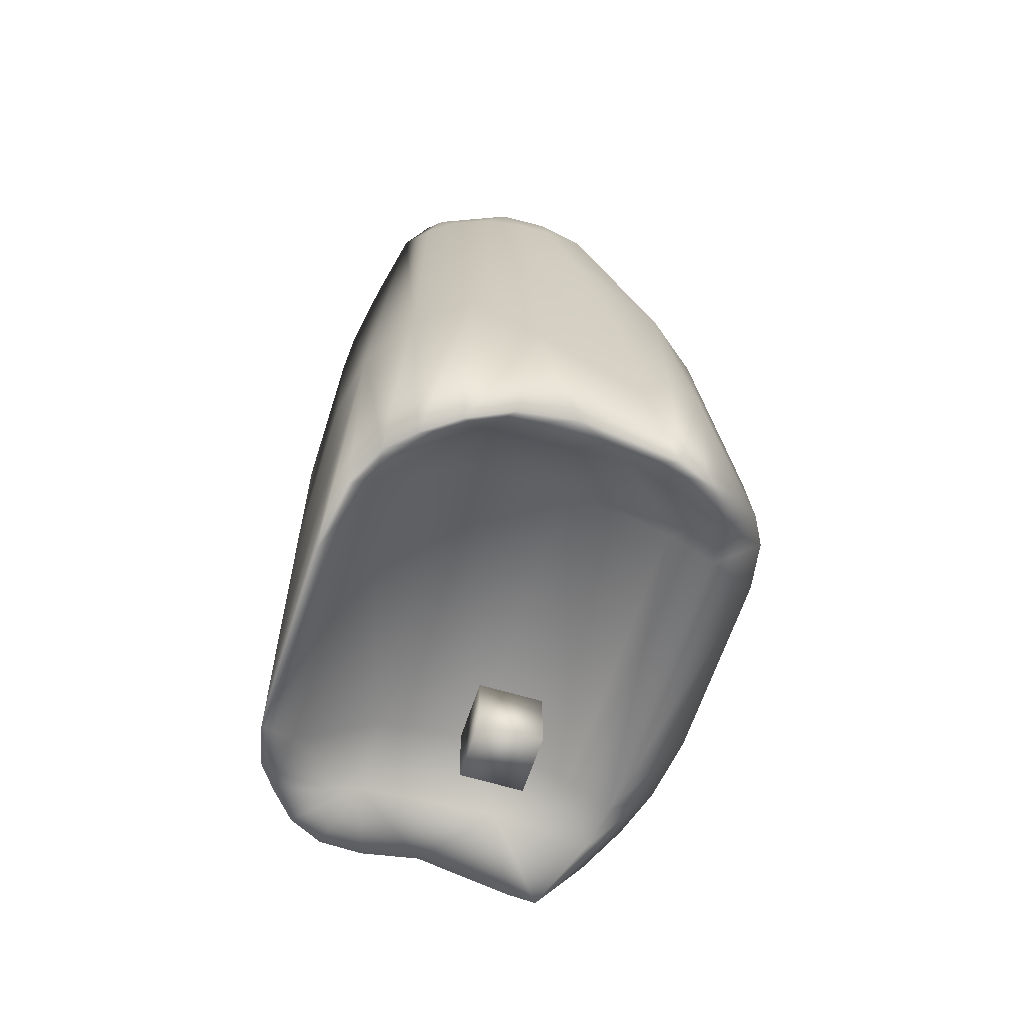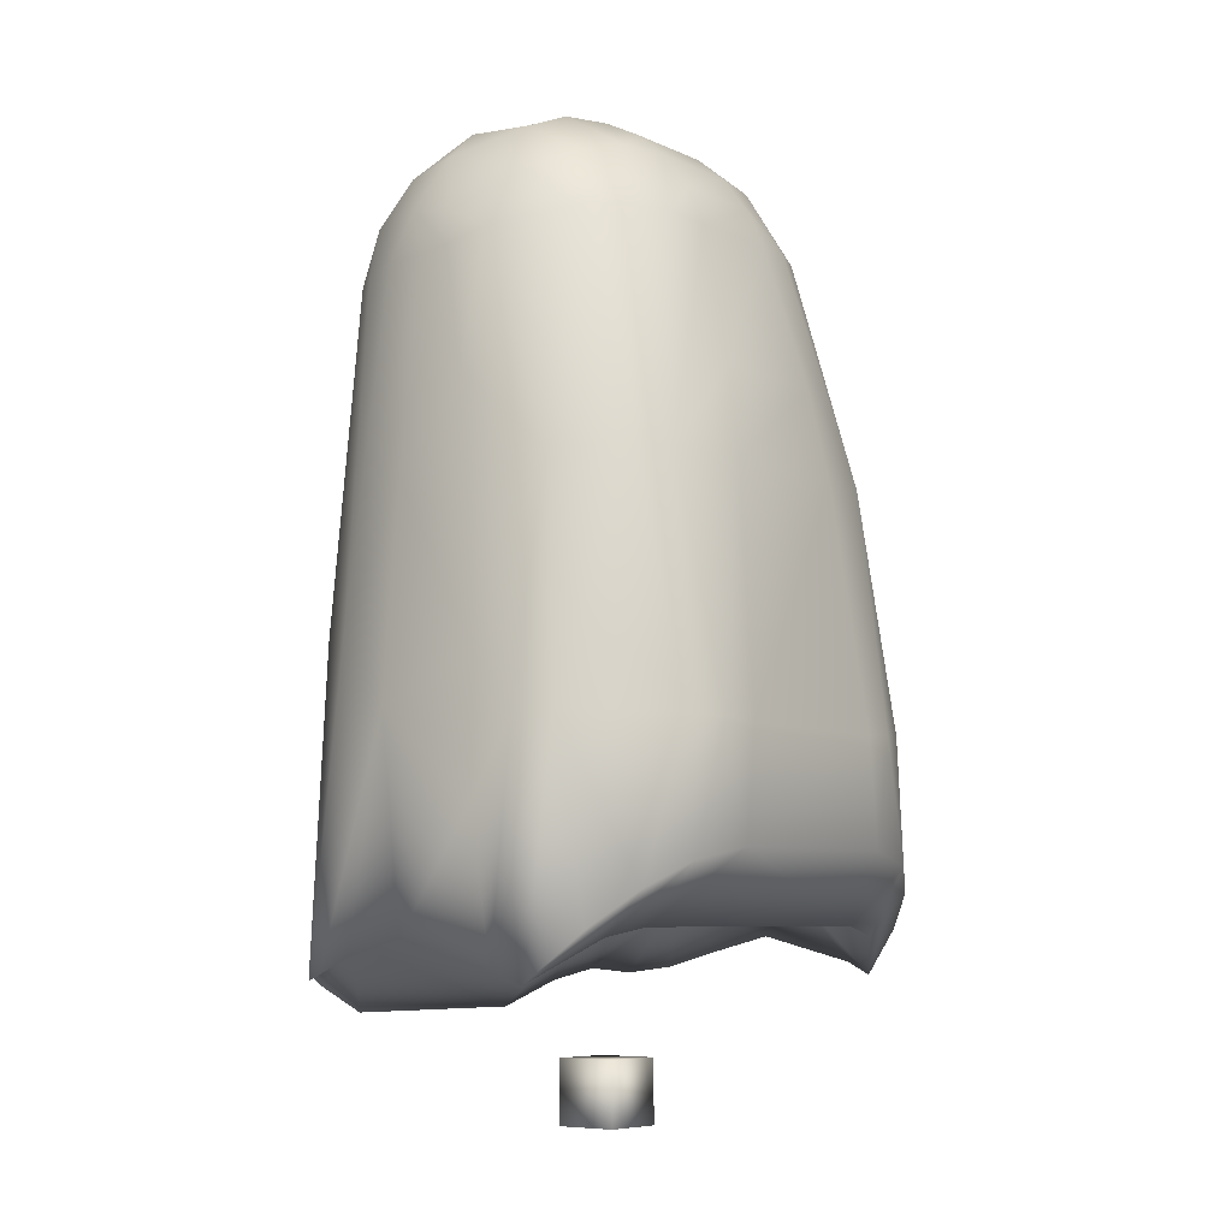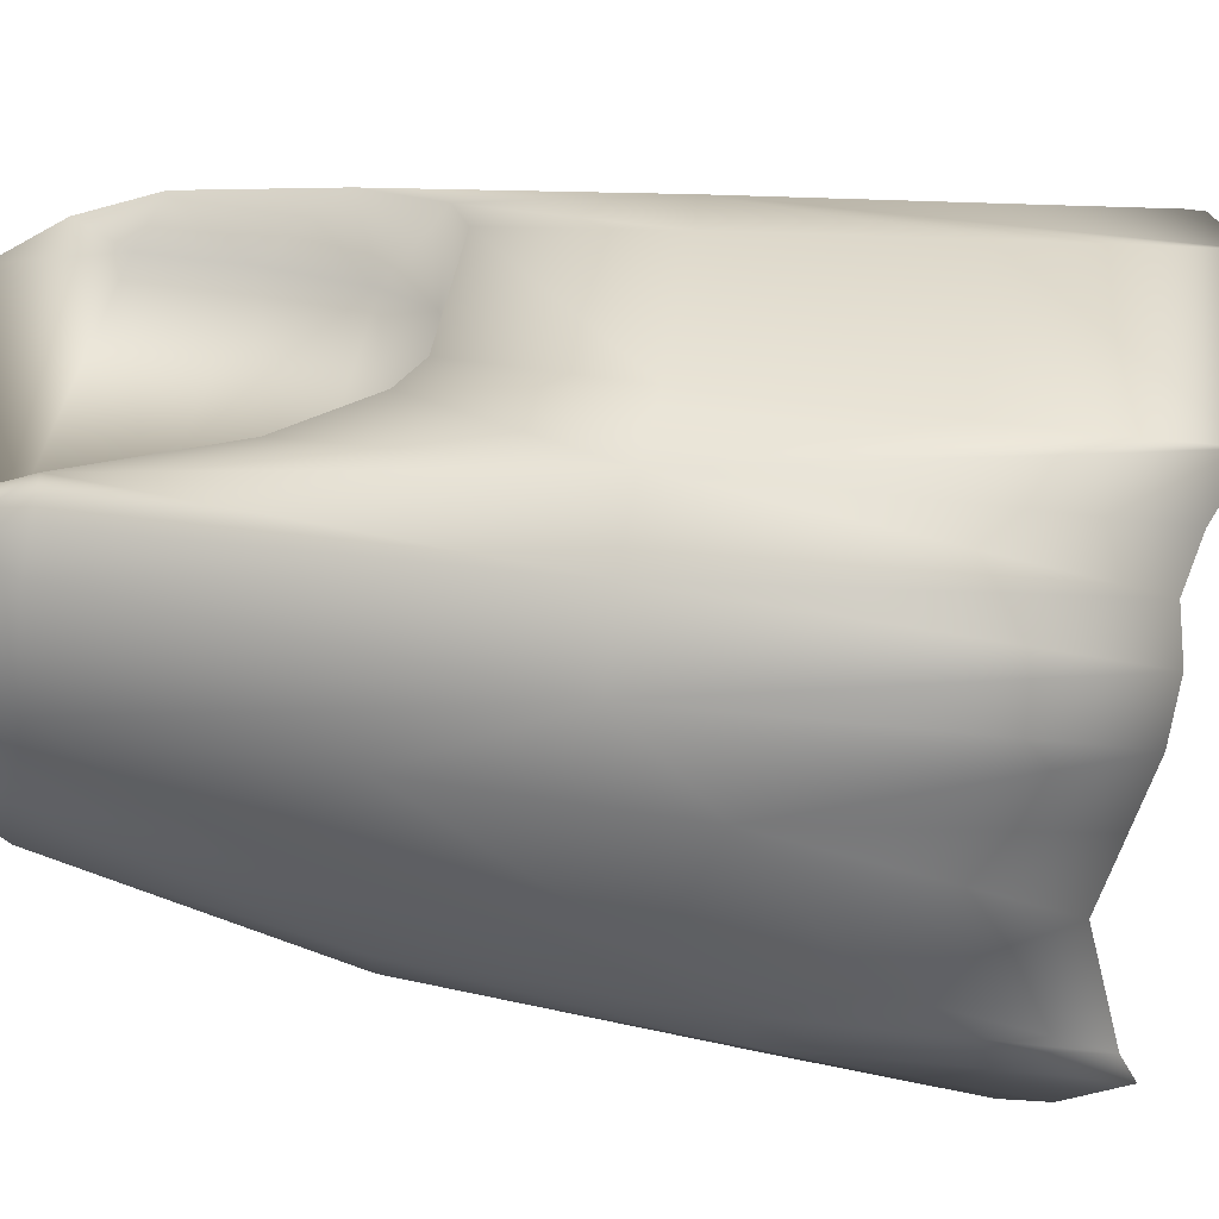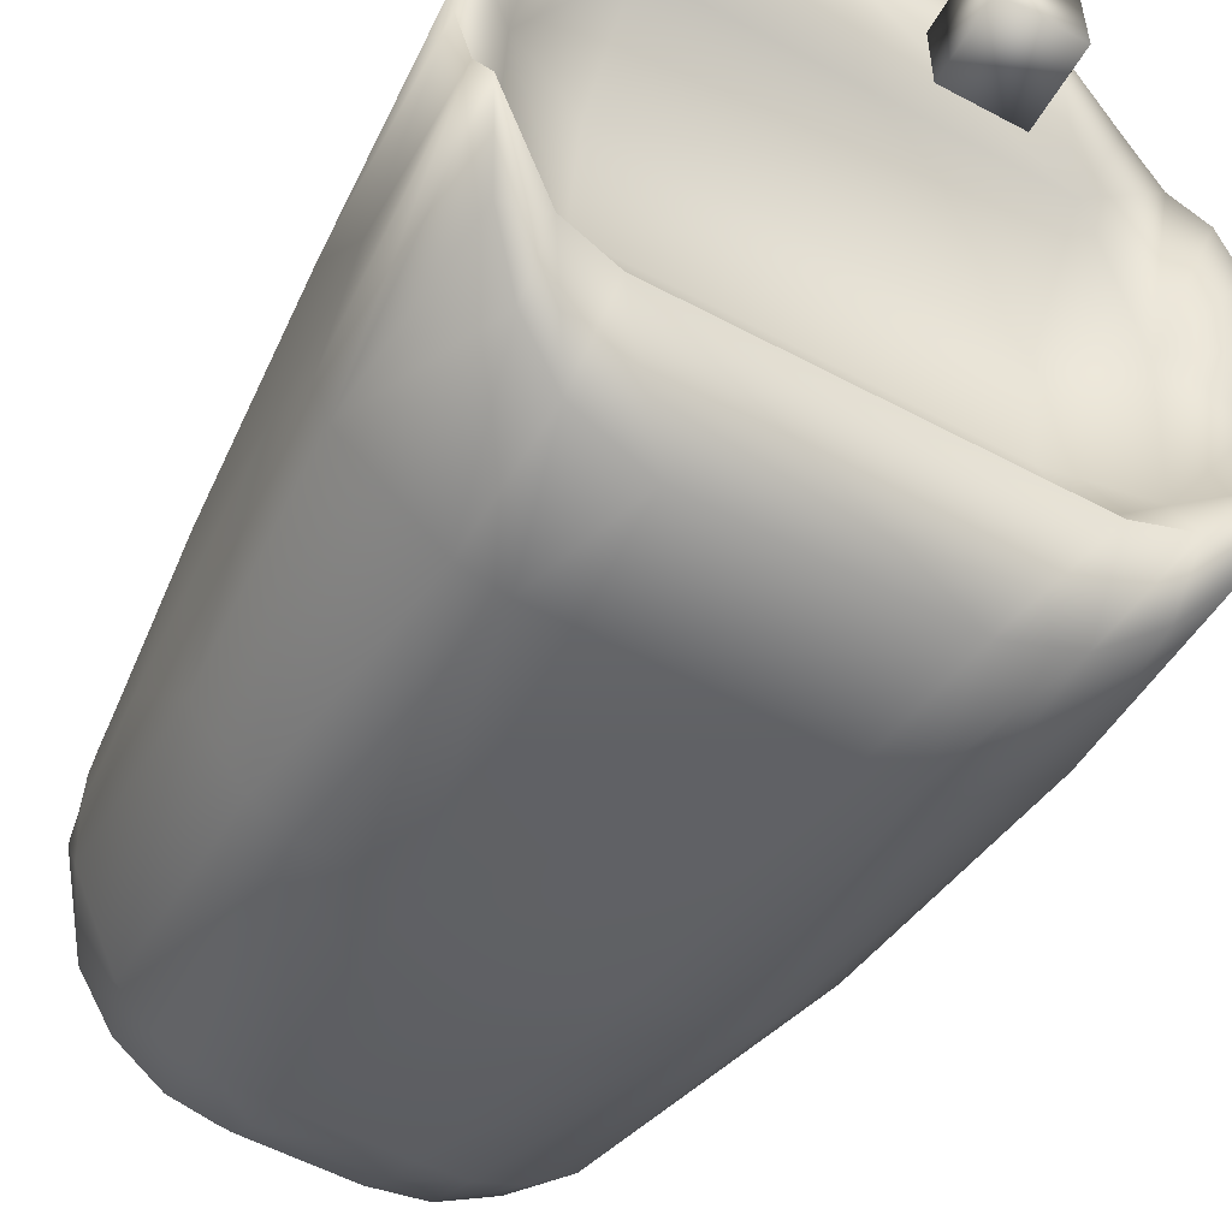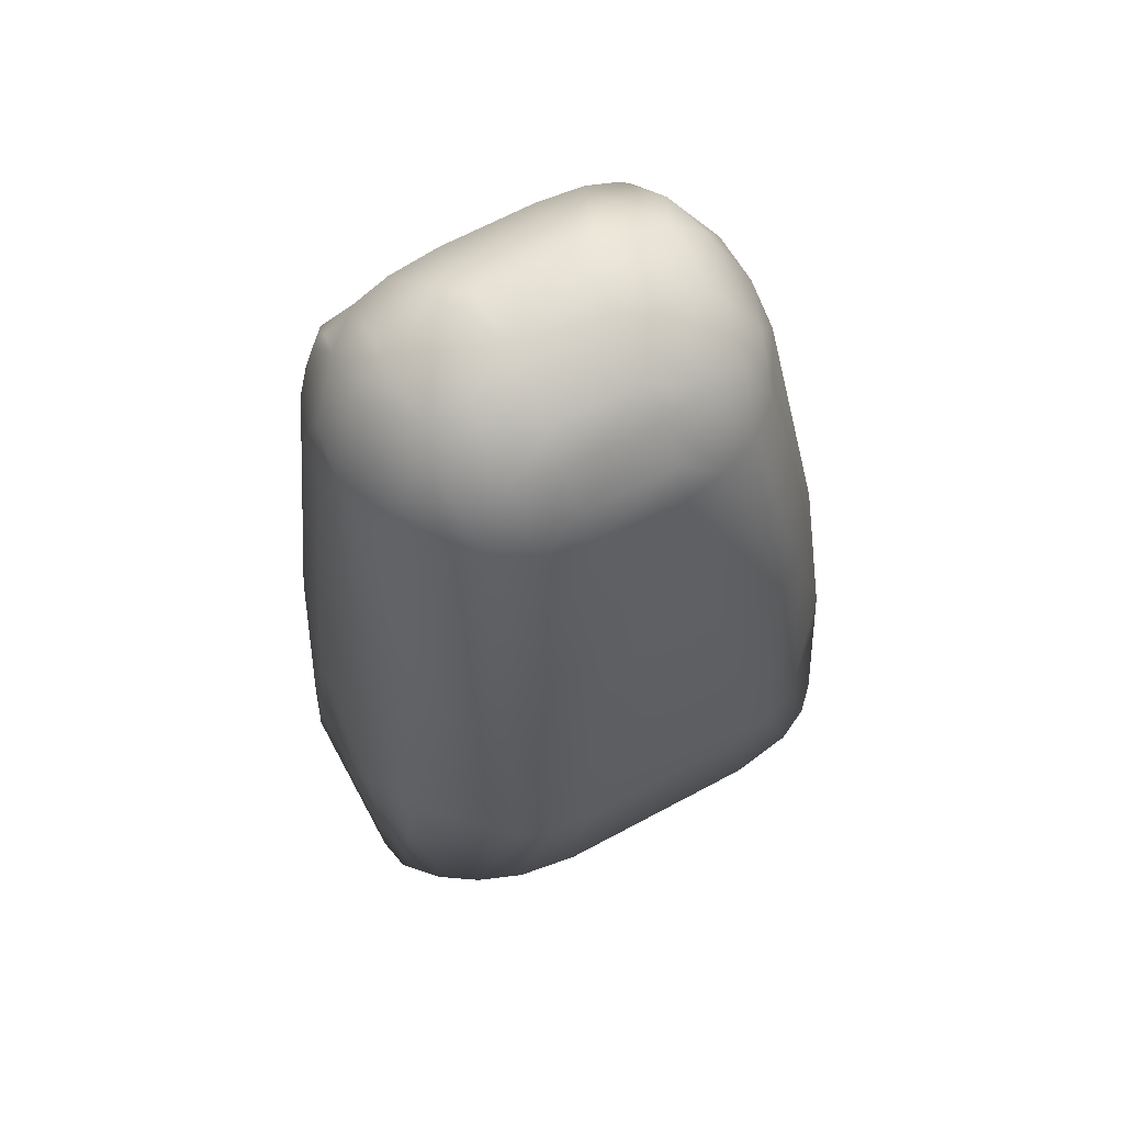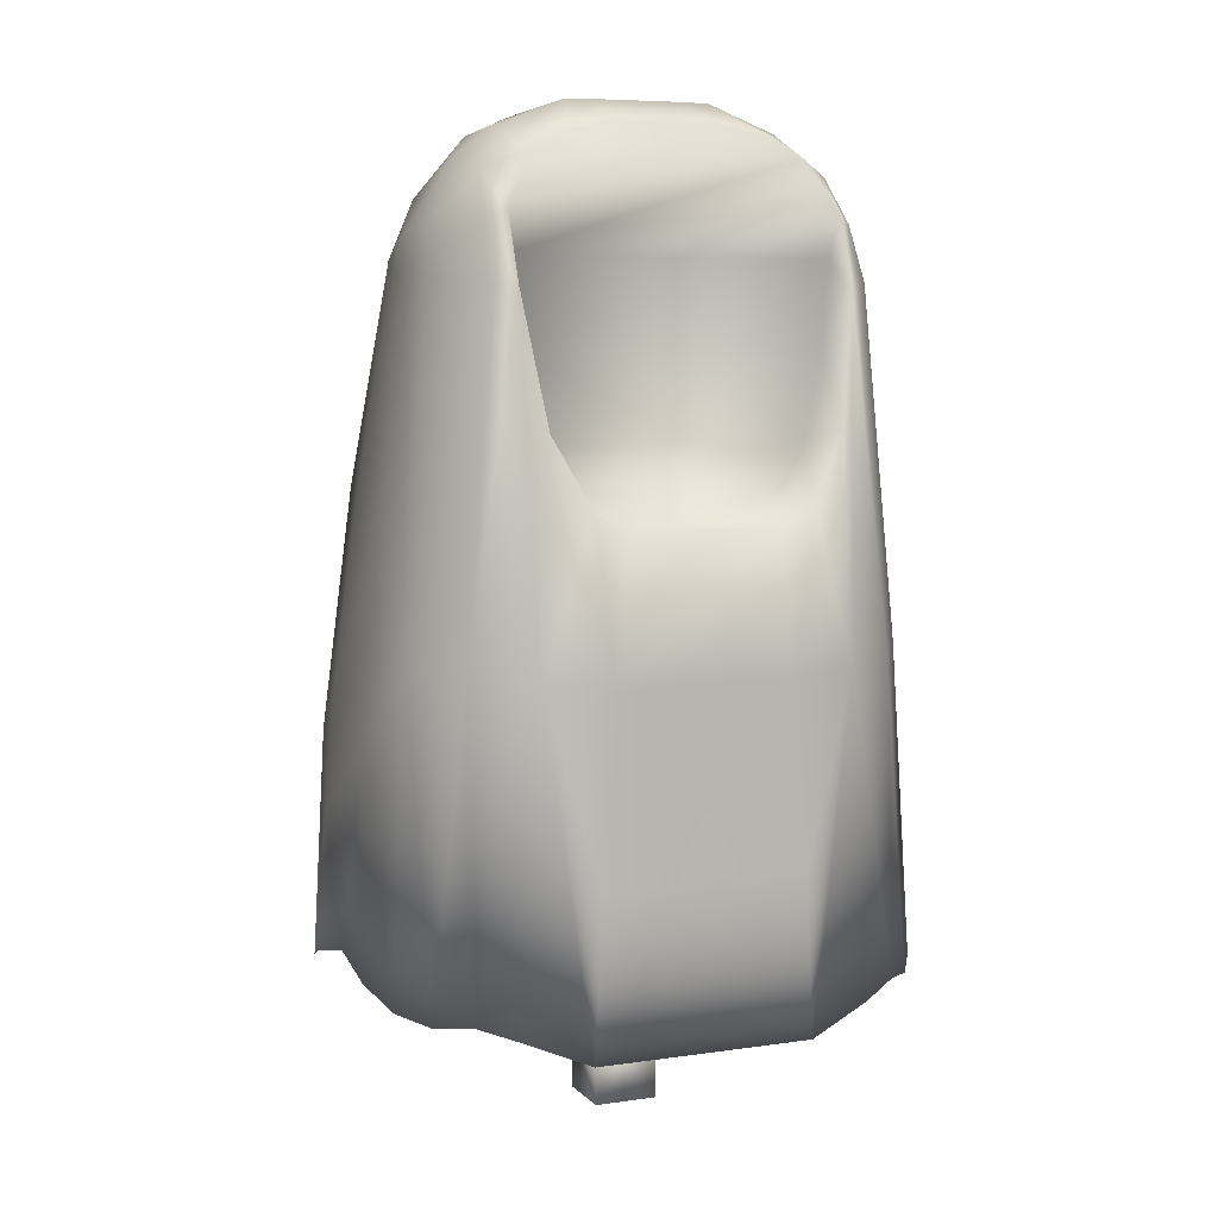
<metadata>
{"format":"obj","ext":"obj","renderer":"f3d","projection":"perspective","resolution":1024,"background":"white","views":[{"elev":-60.8,"azim":-107.5,"up":"+Z"},{"elev":-7.2,"azim":-52.1,"up":"+Z"},{"elev":36.7,"azim":97.4,"up":"+Y"},{"elev":-55.0,"azim":150.5,"up":"+Y"},{"elev":65.5,"azim":-28.6,"up":"+Z"},{"elev":7.1,"azim":157.5,"up":"+Z"}]}
</metadata>
<code>
v -1.571 -4.818 25.38
v -2.077 -6.044 20.89
v 1.571 -4.818 25.38
v 2.077 -6.044 20.89
v -2.354 -6.592 18.02
v 2.354 -6.592 18.02
v -2.967 -7.477 10.47
v 2.967 -7.477 10.47
v -3.479 -7.566 7.05
v 3.184 -7.594 7.077
v -1.534 4.066 28.68
v -1.539 1.803 29.48
v 1.534 4.066 28.68
v 1.539 1.803 29.48
v -1.525 0.1397 29.53
v 1.525 0.1397 29.53
v -1.528 -1.183 29.2
v 1.528 -1.183 29.2
v -1.535 -2.398 28.59
v 1.535 -2.398 28.59
v -1.544 -3.362 27.78
v 1.544 -3.362 27.78
v -1.557 -4.263 26.62
v 1.557 -4.263 26.62
v 8.429 1.405 10.99
v 8.621 -2.091 8.258
v 8.834 0.2737 4.547
v 8.789 2.275 4.031
v 8.321 -1.901 12.36
v 7.828 1.405 17.65
v 7.826 -1.191 17.61
v 7.518 -0.64 20.47
v 7.043 1.405 24.3
v 7.023 0.4285 24.45
v 8.784 -2.941 3.751
v 7.26 -3.544 17.98
v 8.317 -3.238 10.64
v 7.909 -4.397 10.67
v 8.539 -3.87 3.354
v 6.792 -0.8969 24.84
v 5.352 -3.21 25.38
v 5.74 -5.417 18.16
v 7.729 -5.318 4.801
v 6.652 -6.402 5.886
v 4.236 -4.047 25.49
v 5.349 -6.961 10.62
v 4.71 -6.066 18.17
v 5.323 -7.169 6.653
v 2.948 -4.595 25.49
v 4.193 -7.37 10.55
v 6.629 2.071 25.87
v 6.822 0.4974 25.52
v 6.87 2.779 24.28
v 5.703 1.444 27.62
v 6.363 4.066 24.21
v 5.647 4.384 25.89
v 5.787 -1.644 26.66
v 5.806 4.894 24.13
v 4.516 1.627 28.64
v 5.404 3.24 27.32
v 4.527 -0.5801 28.47
v 4.595 -2.501 27.34
v 5.13 4.823 26.14
v 4.301 4.066 27.78
v 5.11 5.606 24.04
v 3.13 4.066 28.4
v 2.31 1.798 29.45
v 3.091 -0.8464 29.08
v 3.138 -3.093 27.73
v 2.746 6.905 12.94
v 2.334 6.905 17.31
v 3.344 6.802 17.85
v 4.849 6.487 13.12
v 5.433 6.515 3.091
v 3.431 6.905 2.271
v 3.172 6.905 7.291
v 6.643 5.834 3.474
v 6.626 5.294 13.28
v 7.57 4.979 3.328
v 4.498 6.329 20.04
v 7.814 3.51 13.38
v 8.331 3.803 3.526
v 6.637 -5.114 4.597
v 5.137 -5.398 4.881
v -5.137 -5.398 4.881
v -1.239 4.066 17.14
v -3.717 4.066 18.22
v 1.239 4.066 17.14
v 3.717 4.066 18.22
v -4.387 4.066 19.54
v 4.387 4.066 19.54
v -4.944 4.066 22.3
v 4.944 4.066 22.3
v -5.13 4.066 24.88
v 5.13 4.066 24.88
v -4.301 4.066 27.78
v -3.13 4.066 28.4
v -3.431 6.905 2.271
v -3.172 6.905 7.291
v -2.746 6.905 12.94
v -2.334 6.905 17.31
v 5.137 5.656 4.392
v 5.137 2.824 6.487
v -5.137 5.656 4.392
v -5.137 2.824 6.487
v 5.137 -0.6515 7.057
v -5.137 -0.6515 7.057
v 5.137 -4.004 5.978
v -5.137 -4.004 5.978
v 7.258 2.833 5.517
v 7.258 -1.976 5.927
v -8.429 1.405 10.99
v -8.331 3.803 3.526
v -8.789 2.275 4.031
v -7.814 3.51 13.38
v -2.31 1.798 29.45
v -3.091 -0.8464 29.08
v -4.71 -6.066 18.17
v -4.193 -7.37 10.55
v -6.629 2.071 25.87
v -5.703 1.444 27.62
v -5.404 3.24 27.32
v -5.647 4.384 25.89
v -5.13 4.823 26.14
v -5.11 5.606 24.04
v -8.321 -1.901 12.36
v -8.317 -3.238 10.64
v -7.26 -3.544 17.98
v -7.826 -1.191 17.61
v -7.518 -0.64 20.47
v -6.792 -0.8969 24.84
v -7.023 0.4285 24.45
v -6.822 0.4974 25.52
v -4.527 -0.5801 28.47
v -4.516 1.627 28.64
v -7.258 -1.976 5.927
v -8.539 -3.87 3.354
v -8.784 -2.941 3.751
v -8.834 0.2737 4.547
v -7.258 2.833 5.517
v -6.637 -5.114 4.597
v -6.643 5.834 3.474
v -7.57 4.979 3.328
v -5.433 6.515 3.091
v -3.344 6.802 17.85
v -4.498 6.329 20.04
v -5.323 -7.169 6.653
v -6.652 -6.402 5.886
v -7.729 -5.318 4.801
v -7.828 1.405 17.65
v -7.043 1.405 24.3
v -6.87 2.779 24.28
v -6.363 4.066 24.21
v -6.626 5.294 13.28
v -5.806 4.894 24.13
v -4.849 6.487 13.12
v -2.948 -4.595 25.49
v -3.138 -3.093 27.73
v -4.236 -4.047 25.49
v -4.595 -2.501 27.34
v -5.352 -3.21 25.38
v -5.787 -1.644 26.66
v -5.349 -6.961 10.62
v -5.74 -5.417 18.16
v -7.909 -4.397 10.67
v -8.621 -2.091 8.258
v 1 -1 -1
v 1 -1 1
v -1 -1 1
v -1 -1 -1
v 1 1 -1
v -1 1 -1
v -1 1 1
v 1 1 1
f 1 2 3
f 4 3 2
f 2 5 4
f 6 4 5
f 5 7 6
f 8 6 7
f 7 9 8
f 10 8 9
f 11 12 13
f 14 13 12
f 12 15 14
f 16 14 15
f 15 17 16
f 18 16 17
f 17 19 18
f 20 18 19
f 19 21 20
f 22 20 21
f 21 23 22
f 24 22 23
f 23 1 24
f 24 1 3
f 25 26 27
f 28 25 27
f 29 26 25
f 30 31 29
f 25 30 29
f 32 31 30
f 30 33 32
f 34 32 33
f 35 27 26
f 36 29 31
f 37 35 26
f 38 39 35
f 37 38 35
f 38 37 36
f 40 41 36
f 42 36 41
f 36 42 38
f 38 43 39
f 44 43 38
f 41 45 42
f 46 38 42
f 38 46 44
f 42 47 46
f 47 42 45
f 48 44 46
f 47 45 49
f 50 10 48
f 46 50 48
f 50 46 47
f 47 49 3
f 47 3 4
f 6 47 4
f 50 8 10
f 50 6 8
f 51 34 33
f 52 34 51
f 33 53 51
f 54 52 51
f 53 55 51
f 56 51 55
f 41 40 57
f 55 58 56
f 59 54 60
f 54 61 57
f 62 57 61
f 57 62 41
f 63 64 60
f 65 56 58
f 60 64 59
f 45 41 62
f 64 66 59
f 59 67 61
f 67 59 66
f 61 68 62
f 68 61 67
f 69 62 68
f 62 69 45
f 49 45 69
f 14 67 66
f 18 68 16
f 68 18 69
f 66 13 14
f 69 18 20
f 22 69 20
f 69 22 49
f 49 22 24
f 3 49 24
f 70 71 72
f 73 74 75
f 73 75 76
f 73 76 70
f 77 74 73
f 78 79 77
f 73 78 77
f 73 80 65
f 78 73 65
f 65 58 78
f 78 58 55
f 81 78 55
f 81 82 79
f 78 81 79
f 55 53 81
f 81 53 33
f 81 33 30
f 25 81 30
f 83 43 44
f 83 44 48
f 84 83 48
f 48 10 84
f 84 10 9
f 85 84 9
f 86 87 88
f 89 88 87
f 87 90 89
f 91 89 90
f 90 92 91
f 93 91 92
f 92 94 93
f 95 93 94
f 94 96 95
f 64 95 96
f 96 97 64
f 66 64 97
f 13 66 11
f 98 99 75
f 76 75 99
f 99 100 76
f 70 76 100
f 100 101 70
f 70 101 71
f 93 80 91
f 80 89 91
f 65 80 93
f 93 95 65
f 88 89 71
f 102 103 104
f 105 104 103
f 103 106 105
f 107 105 106
f 106 108 107
f 109 107 108
f 108 84 109
f 85 109 84
f 110 79 82
f 111 110 27
f 74 77 102
f 102 75 74
f 77 79 110
f 102 77 110
f 102 110 103
f 106 103 110
f 106 110 111
f 111 108 106
f 111 83 108
f 84 108 83
f 110 82 28
f 27 110 28
f 111 27 35
f 111 35 39
f 11 66 97
f 54 59 61
f 34 52 40
f 32 34 40
f 32 40 36
f 31 32 36
f 29 36 37
f 29 37 26
f 63 65 95
f 63 95 64
f 56 65 63
f 56 63 60
f 51 56 60
f 51 60 54
f 6 50 47
f 16 68 67
f 14 16 67
f 25 82 81
f 25 28 82
f 112 113 114
f 112 115 113
f 12 116 15
f 15 116 117
f 5 118 119
f 120 121 122
f 120 122 123
f 123 122 124
f 123 124 125
f 124 96 94
f 124 94 125
f 126 127 128
f 129 128 130
f 130 128 131
f 130 131 132
f 132 131 133
f 121 134 135
f 136 137 138
f 136 138 139
f 139 114 140
f 140 114 113
f 85 141 109
f 136 109 141
f 136 107 109
f 107 136 140
f 107 140 105
f 104 105 140
f 104 140 142
f 142 140 143
f 104 144 98
f 144 104 142
f 136 139 140
f 140 113 143
f 86 101 87
f 145 87 101
f 92 125 94
f 125 92 146
f 146 90 145
f 87 145 90
f 92 90 146
f 147 85 9
f 85 147 141
f 141 147 148
f 141 148 149
f 112 150 115
f 115 150 151
f 115 151 152
f 153 115 152
f 154 143 115
f 115 143 113
f 115 153 154
f 154 153 155
f 125 154 155
f 154 125 156
f 156 125 146
f 156 142 154
f 154 142 143
f 142 156 144
f 156 100 99
f 156 99 98
f 156 98 144
f 100 145 101
f 1 23 157
f 157 23 21
f 158 157 21
f 21 19 158
f 158 19 17
f 97 12 11
f 117 158 17
f 17 15 117
f 12 97 116
f 157 158 159
f 160 159 158
f 158 117 160
f 117 116 134
f 134 160 117
f 116 97 135
f 135 134 116
f 96 135 97
f 159 160 161
f 122 135 96
f 125 155 123
f 124 122 96
f 162 161 160
f 160 134 162
f 121 162 134
f 135 122 121
f 153 123 155
f 161 162 131
f 123 153 120
f 152 120 153
f 121 120 133
f 151 120 152
f 133 120 132
f 120 151 132
f 119 7 5
f 119 9 7
f 5 2 118
f 2 1 118
f 118 1 157
f 119 118 163
f 163 147 119
f 119 147 9
f 118 157 159
f 147 163 148
f 118 159 164
f 164 163 118
f 165 148 163
f 163 164 165
f 161 164 159
f 148 165 149
f 165 137 149
f 128 165 164
f 164 161 128
f 131 128 161
f 165 128 127
f 127 138 165
f 165 138 137
f 126 166 127
f 127 166 138
f 128 129 126
f 138 166 139
f 132 151 130
f 150 130 151
f 130 150 129
f 112 126 150
f 150 126 129
f 126 112 166
f 114 139 112
f 112 139 166
f 86 88 101
f 88 71 101
f 72 71 89
f 72 89 80
f 39 83 111
f 39 43 83
f 141 149 137
f 136 141 137
f 162 133 131
f 162 121 133
f 52 54 57
f 52 57 40
f 70 72 73
f 72 80 73
f 146 145 156
f 100 156 145
f 75 102 104
f 98 75 104
f 167 168 169
f 167 169 170
f 171 172 173
f 171 173 174
f 167 171 174
f 167 174 168
f 168 174 173
f 168 173 169
f 169 173 172
f 169 172 170
f 171 167 170
f 171 170 172

</code>
